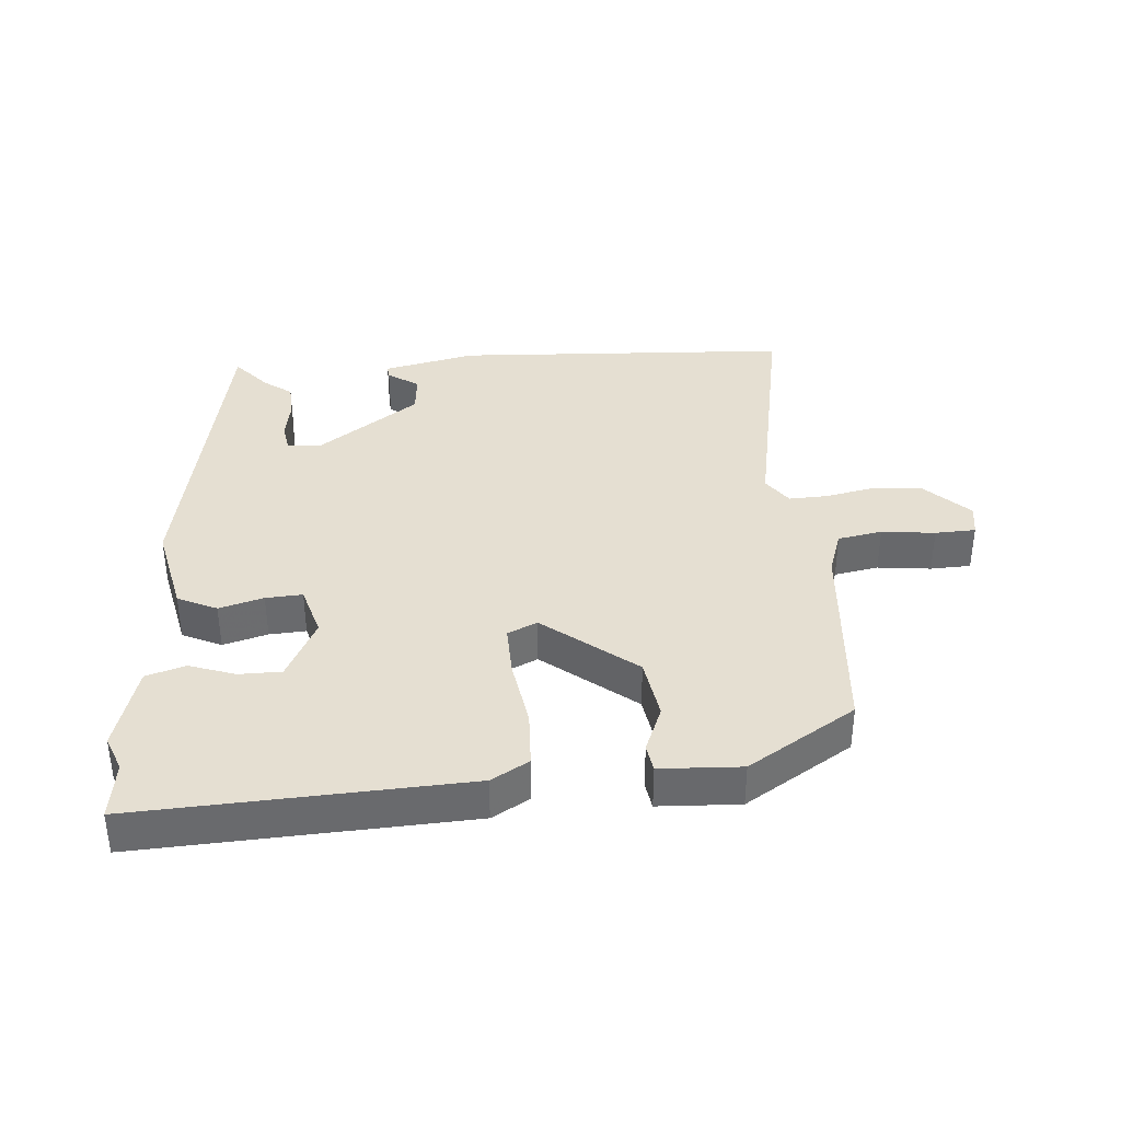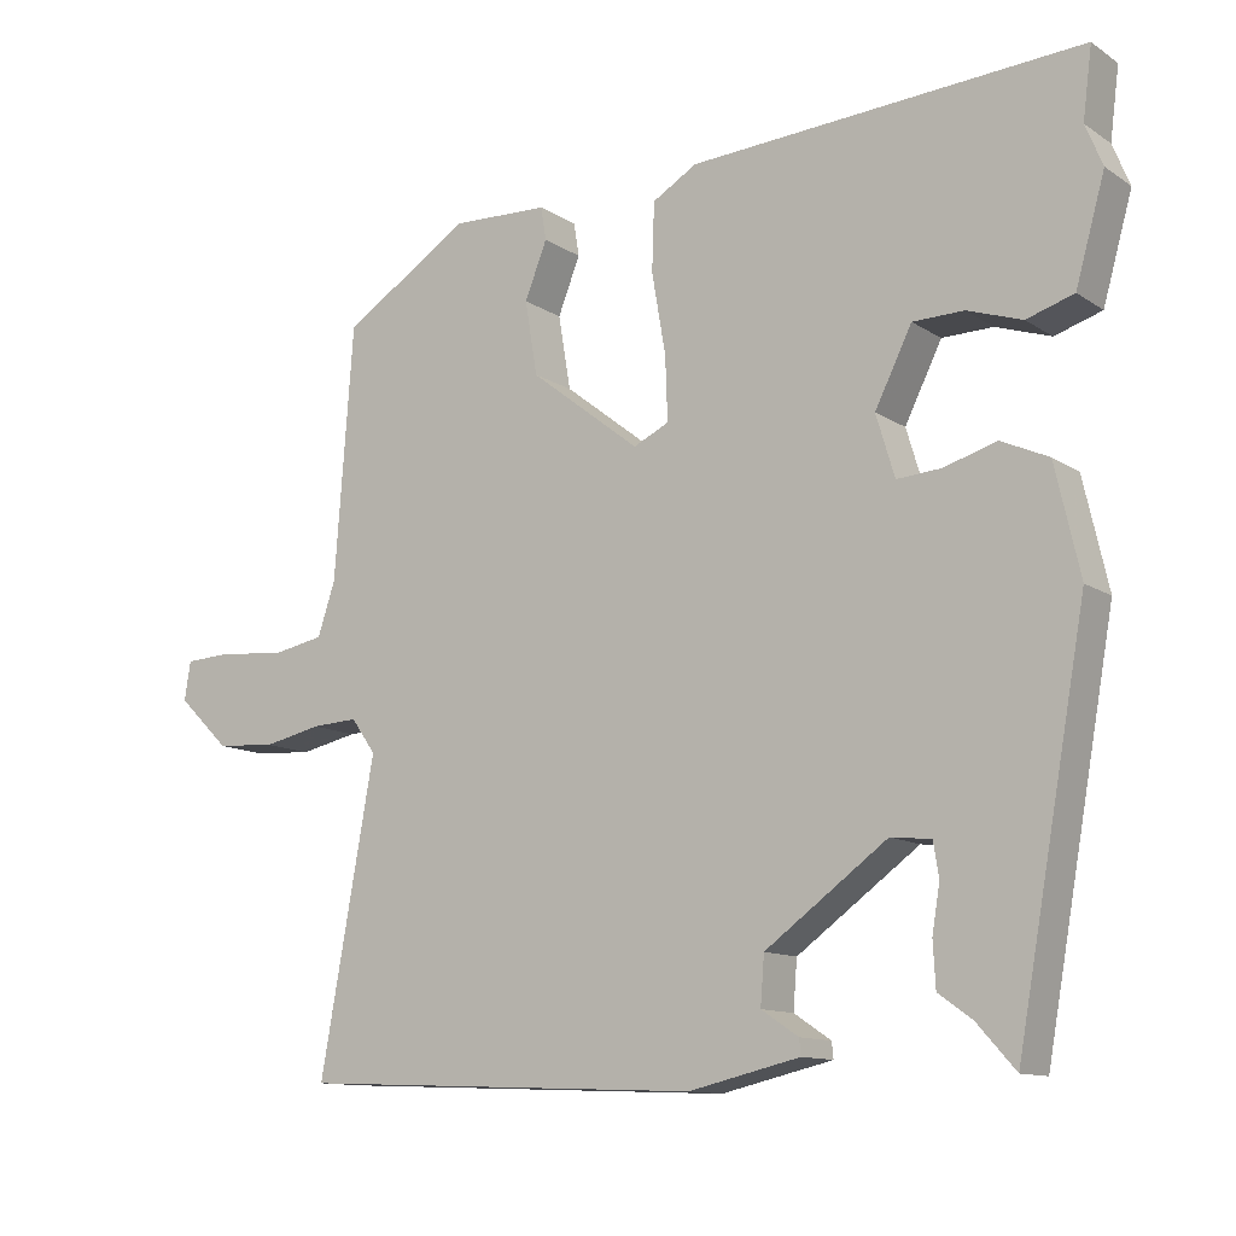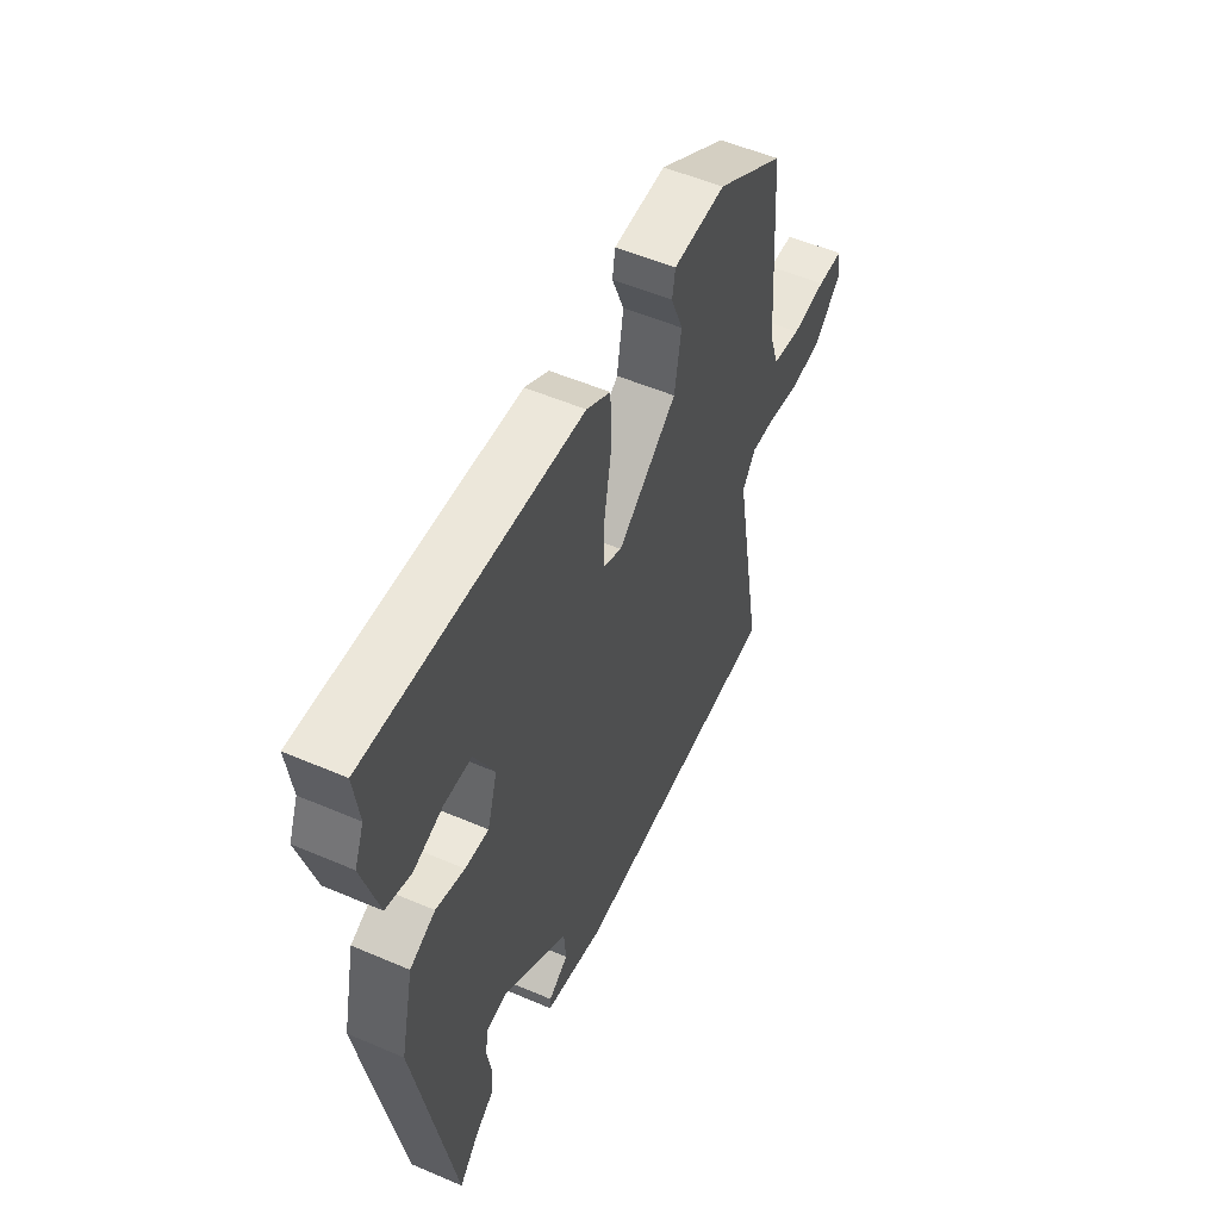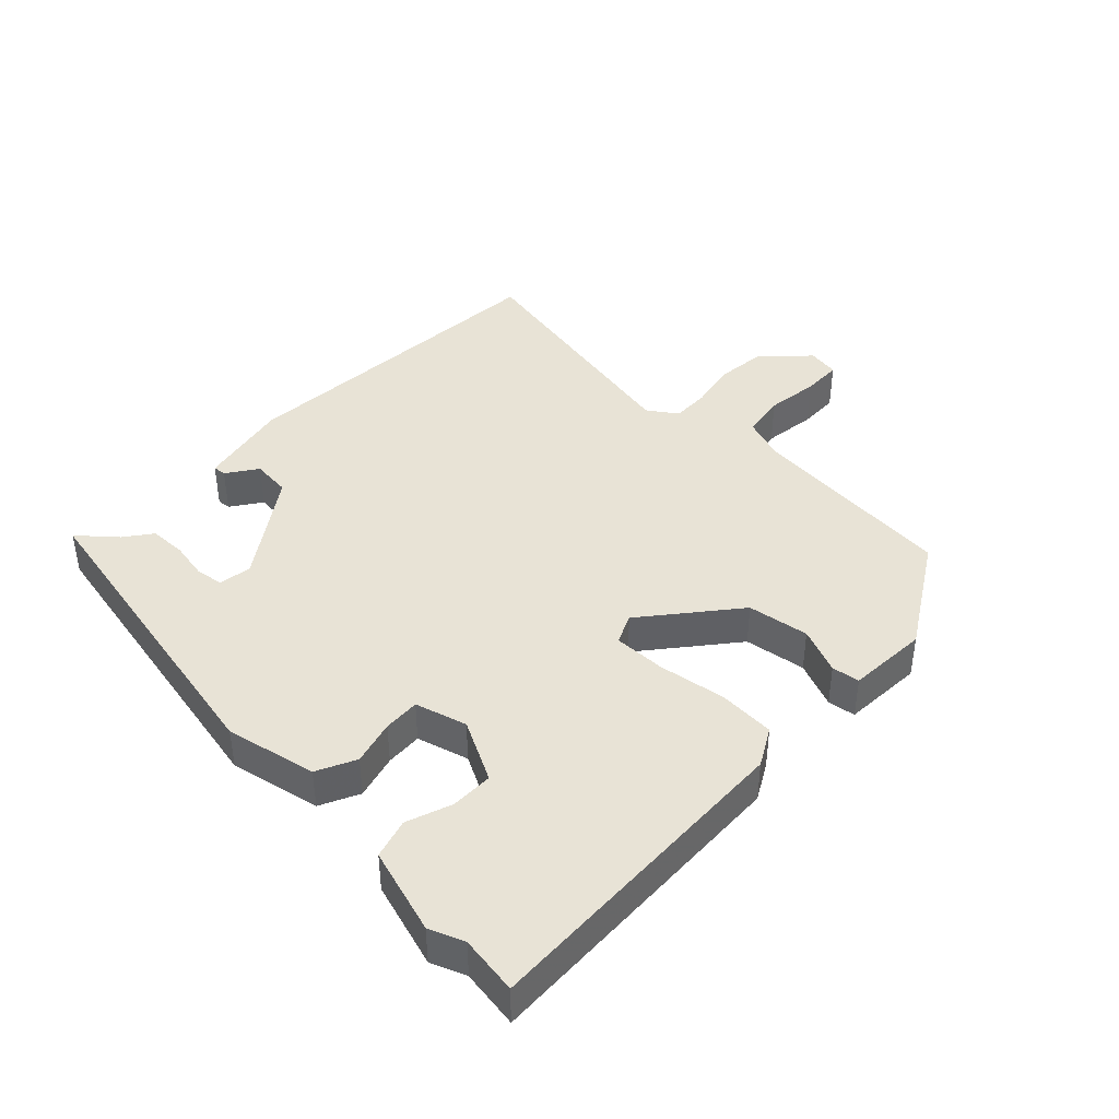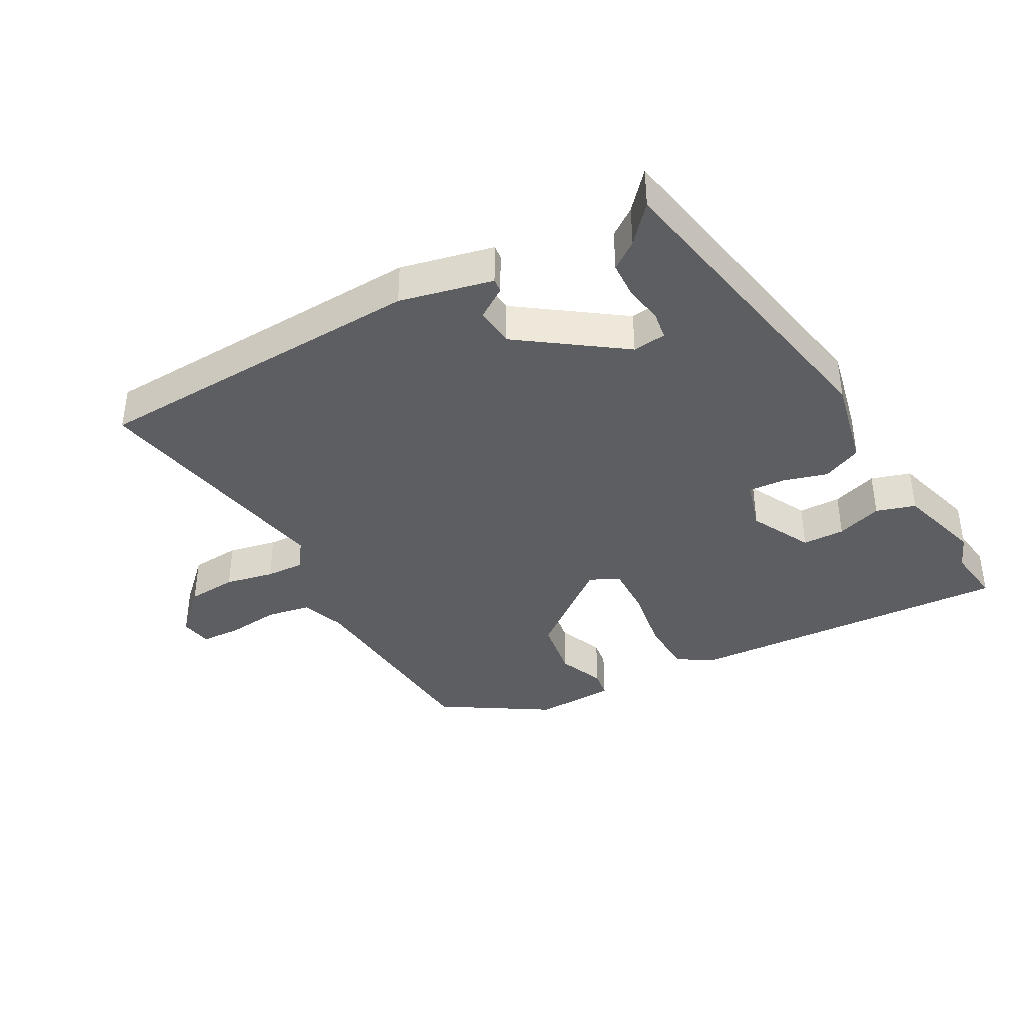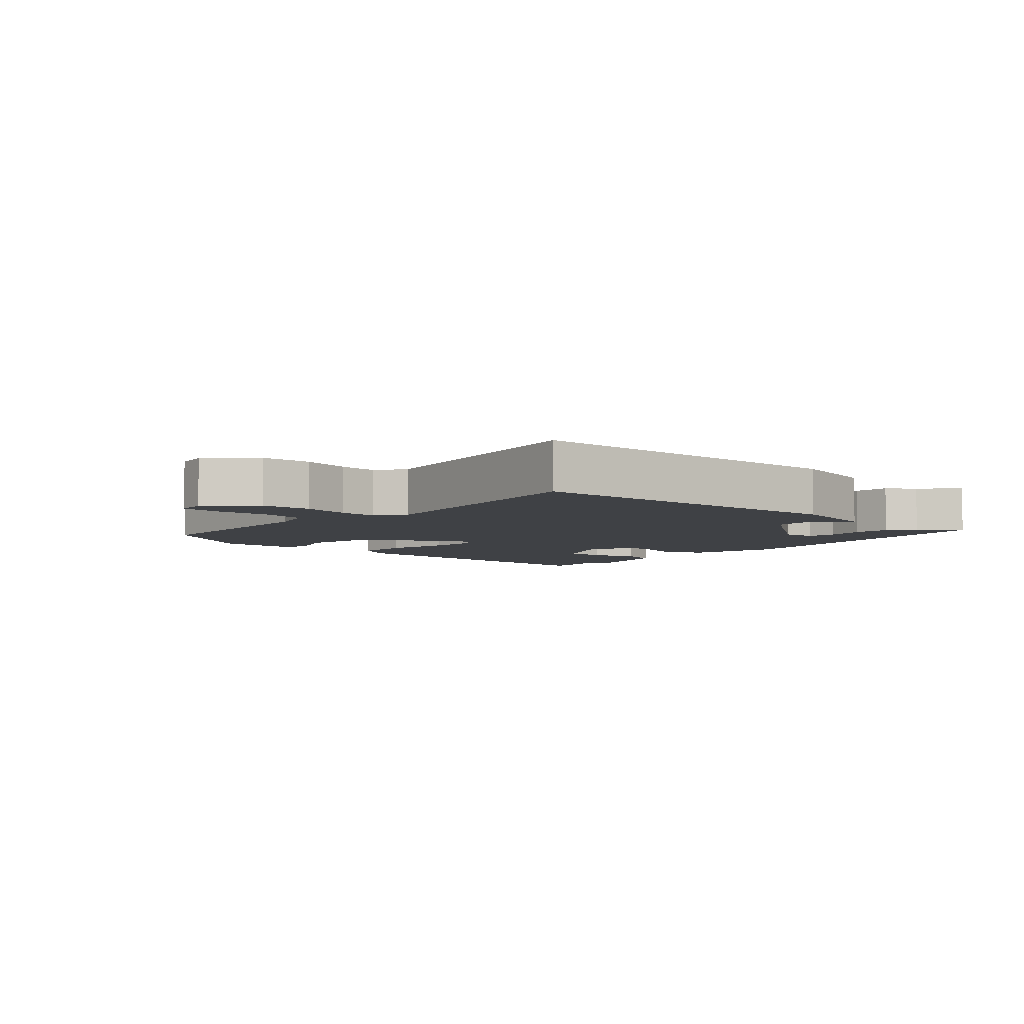
<metadata>
{"format":"obj","ext":"obj","renderer":"f3d","projection":"perspective","resolution":1024,"background":"white","views":[{"elev":37.3,"azim":-4.1,"up":"+Y"},{"elev":-12.1,"azim":-145.8,"up":"+Z"},{"elev":53.5,"azim":-65.4,"up":"+Z"},{"elev":41.5,"azim":-45.1,"up":"+Y"},{"elev":-38.6,"azim":-150.8,"up":"+Y"},{"elev":-5.4,"azim":137.6,"up":"+Y"}]}
</metadata>
<code>
v 0.513 0.07 0.44
v 0.537 0.07 0.113
v 0.56 0.07 0.044
v 0.629 0.07 0.031
v 0.712 0.07 0.04
v 0.775 0.07 0.037
v 0.783 0.07 -0.013
v 0.715 0.07 -0.079
v 0.637 0.07 -0.085
v 0.561 0.07 -0.069
v 0.501 0.07 -0.066
v 0.469 0.07 -0.111
v 0.54 0.07 -0.507
v 0.014 0.07 -0.53
v -0.13 0.07 -0.497
v -0.128 0.07 -0.476
v -0.08 0.07 -0.444
v -0.085 0.07 -0.382
v -0.243 0.07 -0.268
v -0.295 0.07 -0.274
v -0.302 0.07 -0.318
v -0.292 0.07 -0.378
v -0.295 0.07 -0.435
v -0.338 0.07 -0.466
v -0.388 0.07 -0.522
v -0.479 0.07 -0.02
v -0.447 0.07 0.121
v -0.386 0.07 0.149
v -0.317 0.07 0.129
v -0.26 0.07 0.125
v -0.236 0.07 0.205
v -0.284 0.07 0.301
v -0.35 0.07 0.302
v -0.421 0.07 0.278
v -0.482 0.07 0.297
v -0.52 0.07 0.431
v -0.498 0.07 0.485
v -0.51 0.07 0.576
v -0.002 0.07 0.547
v 0.056 0.07 0.513
v 0.059 0.07 0.425
v 0.041 0.07 0.32
v 0.038 0.07 0.238
v 0.084 0.07 0.216
v 0.227 0.07 0.328
v 0.243 0.07 0.424
v 0.214 0.07 0.497
v 0.221 0.07 0.54
v 0.347 0.07 0.545
v 0.513 0 0.44
v 0.537 0 0.113
v 0.56 0 0.044
v 0.629 0 0.031
v 0.712 0 0.04
v 0.775 0 0.037
v 0.783 0 -0.013
v 0.715 0 -0.079
v 0.637 0 -0.085
v 0.561 0 -0.069
v 0.501 0 -0.066
v 0.469 0 -0.111
v 0.54 0 -0.507
v 0.014 0 -0.53
v -0.13 0 -0.497
v -0.128 0 -0.476
v -0.08 0 -0.444
v -0.085 0 -0.382
v -0.243 0 -0.268
v -0.295 0 -0.274
v -0.302 0 -0.318
v -0.292 0 -0.378
v -0.295 0 -0.435
v -0.338 0 -0.466
v -0.388 0 -0.522
v -0.479 0 -0.02
v -0.447 0 0.121
v -0.386 0 0.149
v -0.317 0 0.129
v -0.26 0 0.125
v -0.236 0 0.205
v -0.284 0 0.301
v -0.35 0 0.302
v -0.421 0 0.278
v -0.482 0 0.297
v -0.52 0 0.431
v -0.498 0 0.485
v -0.51 0 0.576
v -0.002 0 0.547
v 0.056 0 0.513
v 0.059 0 0.425
v 0.041 0 0.32
v 0.038 0 0.238
v 0.084 0 0.216
v 0.227 0 0.328
v 0.243 0 0.424
v 0.214 0 0.497
v 0.221 0 0.54
v 0.347 0 0.545
f 46 47 48 49
f 45 46 49 1
f 44 45 1 2
f 39 40 41 42
f 37 38 39 42
f 37 42 43
f 36 37 43 44
f 33 34 35 36
f 32 33 36
f 26 27 28 29
f 24 25 26 29
f 24 29 30
f 21 22 23 24
f 20 21 24 30
f 19 20 30 31
f 14 15 16 17
f 12 13 14 17
f 11 12 17 18
f 7 8 9 10
f 7 10 11
f 4 5 6 7
f 3 4 7 11
f 44 2 3 11
f 32 36 44 11
f 31 32 11
f 11 18 19 31
f 98 97 96 95
f 50 98 95 94
f 51 50 94 93
f 91 90 89 88
f 91 88 87 86
f 92 91 86
f 93 92 86 85
f 85 84 83 82
f 85 82 81
f 78 77 76 75
f 78 75 74 73
f 79 78 73
f 73 72 71 70
f 79 73 70 69
f 80 79 69 68
f 66 65 64 63
f 66 63 62 61
f 67 66 61 60
f 59 58 57 56
f 60 59 56
f 56 55 54 53
f 60 56 53 52
f 60 52 51 93
f 60 93 85 81
f 60 81 80
f 80 68 67 60
f 1 50 51 2
f 2 51 52 3
f 3 52 53 4
f 4 53 54 5
f 5 54 55 6
f 6 55 56 7
f 7 56 57 8
f 8 57 58 9
f 9 58 59 10
f 10 59 60 11
f 11 60 61 12
f 12 61 62 13
f 13 62 63 14
f 14 63 64 15
f 15 64 65 16
f 16 65 66 17
f 17 66 67 18
f 18 67 68 19
f 19 68 69 20
f 20 69 70 21
f 21 70 71 22
f 22 71 72 23
f 23 72 73 24
f 24 73 74 25
f 25 74 75 26
f 26 75 76 27
f 27 76 77 28
f 28 77 78 29
f 29 78 79 30
f 30 79 80 31
f 31 80 81 32
f 32 81 82 33
f 33 82 83 34
f 34 83 84 35
f 35 84 85 36
f 36 85 86 37
f 37 86 87 38
f 38 87 88 39
f 39 88 89 40
f 40 89 90 41
f 41 90 91 42
f 42 91 92 43
f 43 92 93 44
f 44 93 94 45
f 45 94 95 46
f 46 95 96 47
f 47 96 97 48
f 48 97 98 49
f 49 98 50 1

</code>
